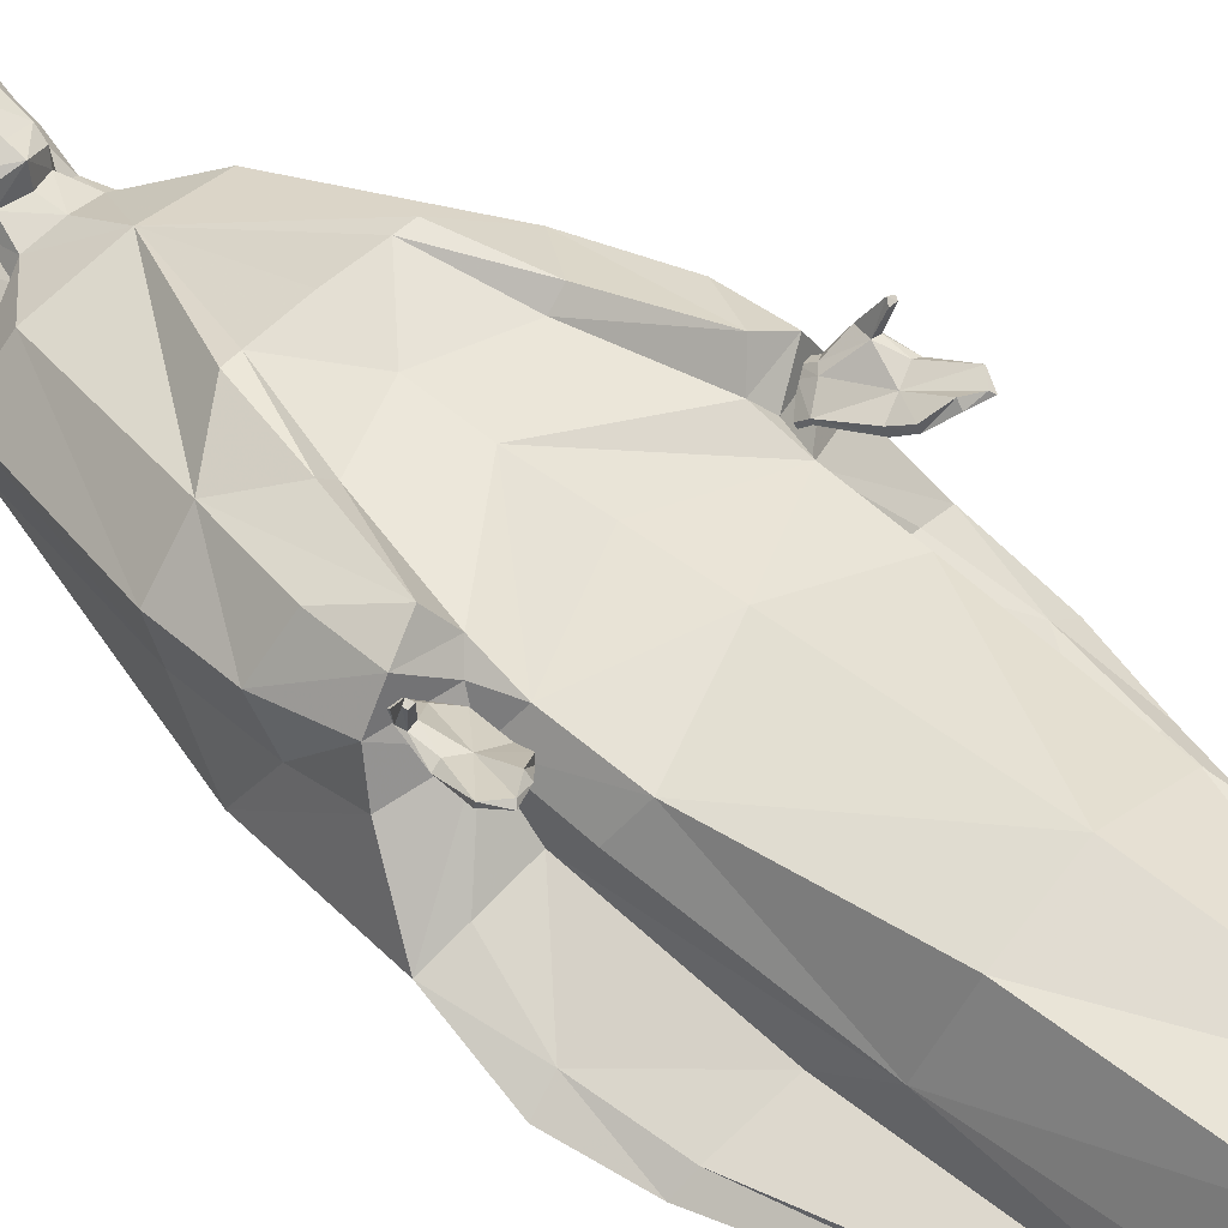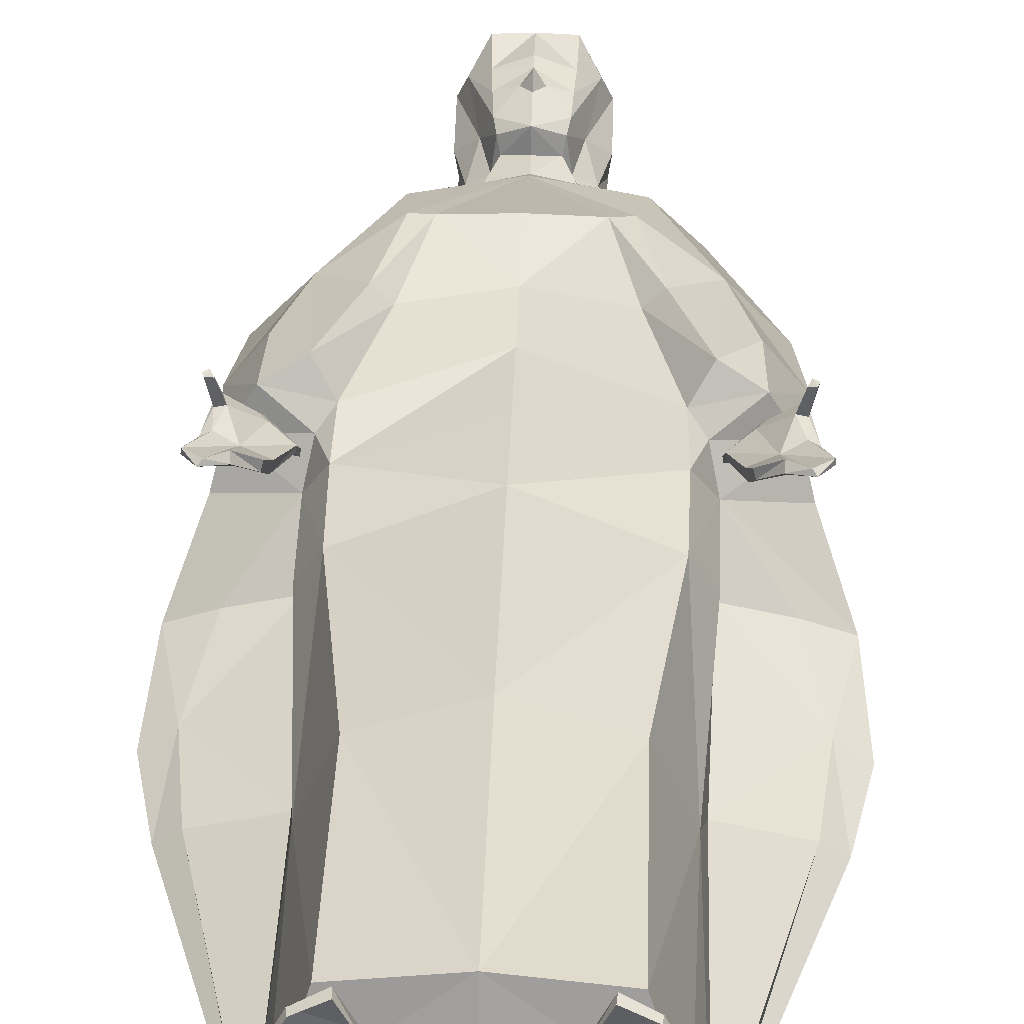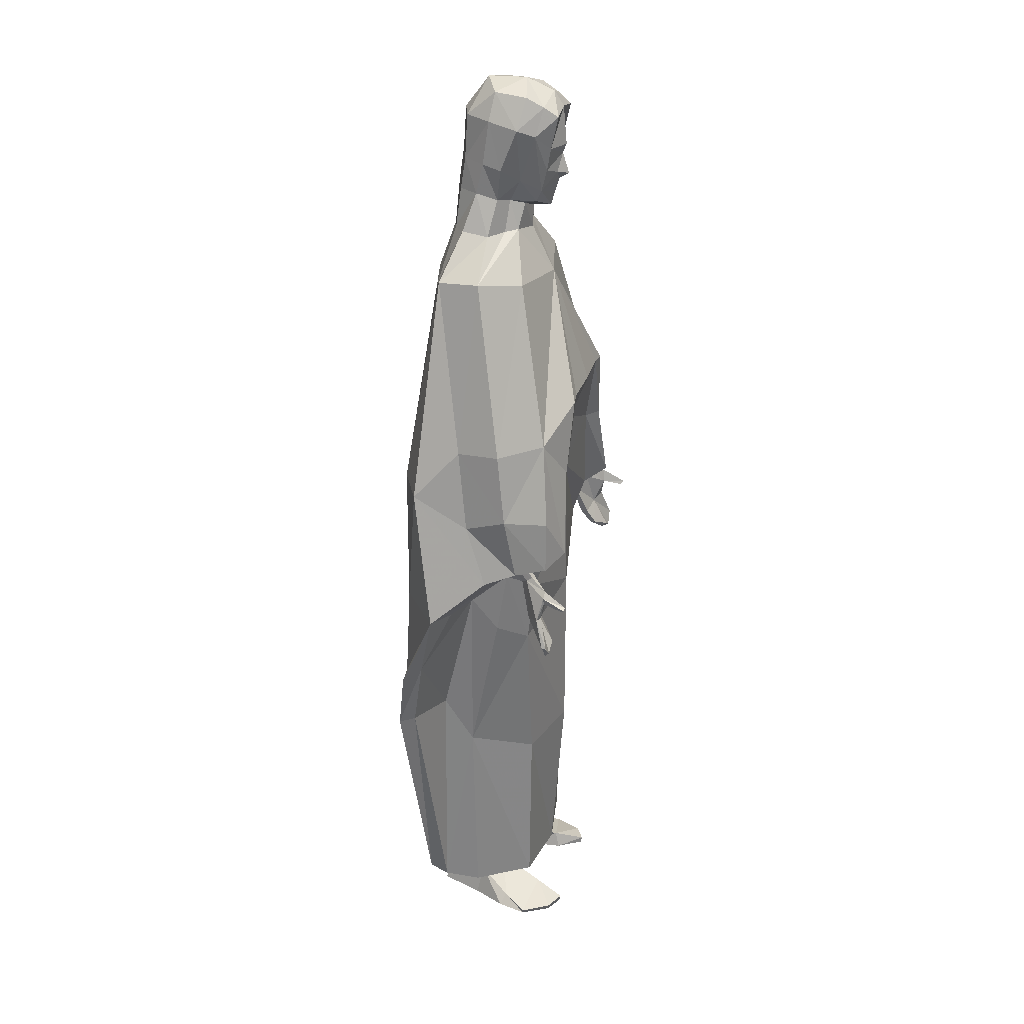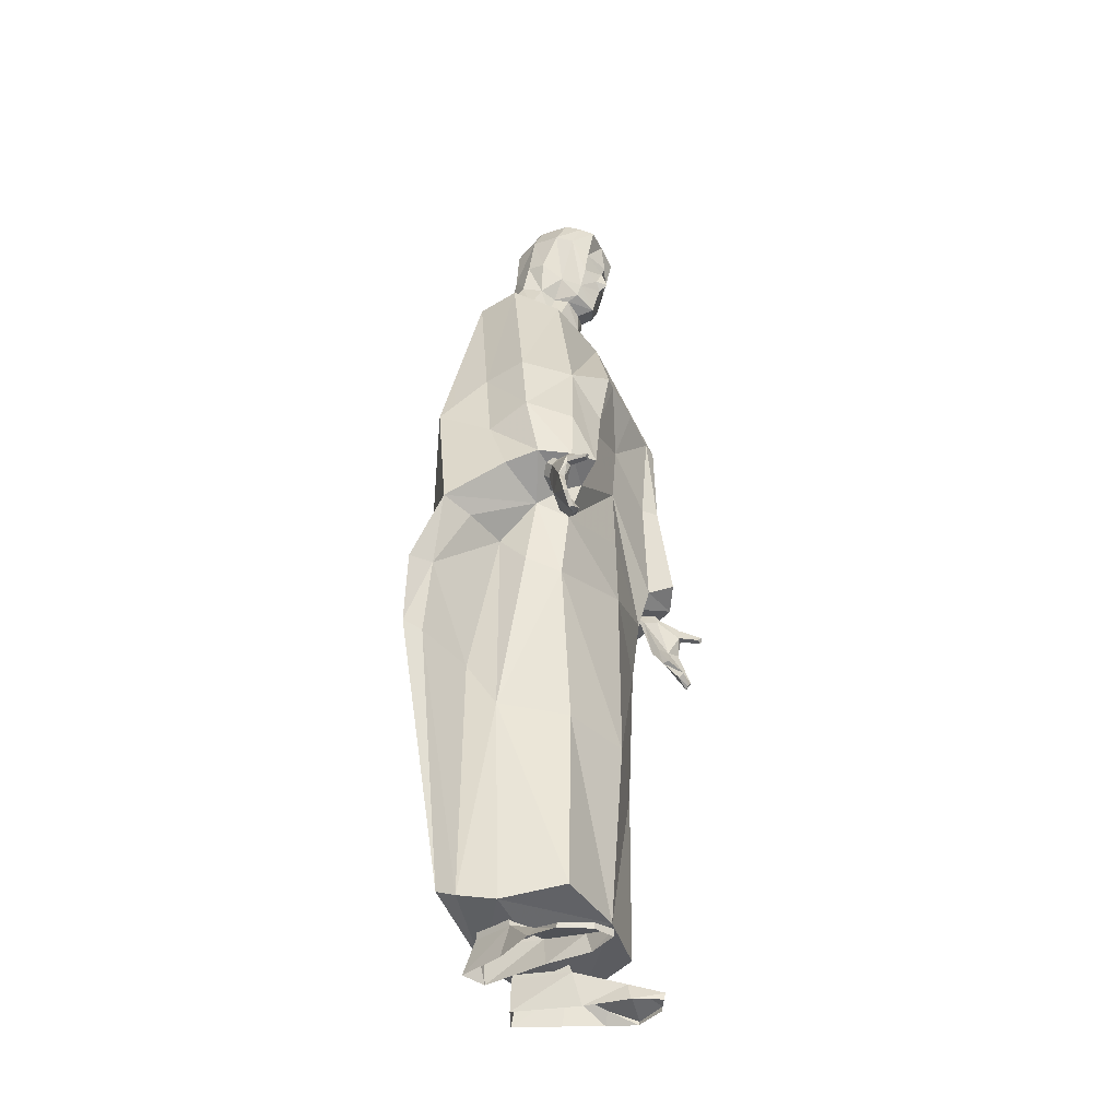
<metadata>
{"format":"obj","ext":"obj","renderer":"f3d","projection":"perspective","resolution":1024,"background":"white","views":[{"elev":49.0,"azim":-48.3,"up":"+Z"},{"elev":32.3,"azim":1.8,"up":"+Z"},{"elev":27.9,"azim":-75.3,"up":"+Y"},{"elev":-41.2,"azim":-66.4,"up":"+Y"}]}
</metadata>
<code>
v  15.33 9.03 -10.12
v  -0.1922 6.428 -10.51
v  -0.1922 54.82 -12.88
v  18.64 53.47 -12.62
v  18.92 69.12 -11.68
v  -0.1922 68.68 -12.75
v  -0.1922 90.71 -13.87
v  16.37 90.1 -12.38
v  -0.1922 120.7 -11.03
v  9.503 121.3 -8.621
v  10.85 36.13 7.702
v  -0.1922 36.5 11.04
v  -0.1922 8.065 8.952
v  10.84 8.489 7.381
v  13.8 60.57 7.618
v  -0.1922 64.72 11.02
v  9.999 91.66 11.71
v  -0.1922 95.96 11.16
v  -0.1922 86.94 10.5
v  13.72 76.96 10.92
v  7.136 103.4 13.89
v  -0.1922 121.7 8.182
v  -0.1922 103.5 14.07
v  10.7 122.7 5.679
v  4.076 129.6 3.315
v  -0.1922 128.9 4.655
v  13.95 6.609 -1.624
v  -0.1922 5.256 -1.582
v  -0.1922 6.428 -10.51
v  15.37 7.758 -7.132
v  15.37 7.758 -7.132
v  15.53 46.09 -6.723
v  14.76 38.53 -2.123
v  13.95 6.609 -1.624
v  16.2 67.85 -1.507
v  16.41 62.94 2.932
v  23.97 90.23 -8.784
v  23.03 85.04 -0.3937
v  24.2 75.76 2.892
v  27.71 69.11 -5.332
v  21.6 97.64 -1.946
v  14.72 123.5 -6.747
v  15.88 124.1 -0.1076
v  8.841 130.1 -4.499
v  8.234 129.3 -0.6077
v  24.03 87.39 6.177
v  22.94 77.54 7.731
v  22.83 98.18 4.795
v  5.156 129.3 1.428
v  -0.1922 152.7 3.526
v  5.149 151 4.829
v  4.866 151.5 -0.1834
v  -0.1922 152.6 -2.536
v  17.04 98.22 10.88
v  19.87 85.69 12.14
v  -0.1922 128.5 -8.219
v  5.538 129.8 -6.484
v  9.492 103.1 14.14
v  16.46 73.29 4.63
v  14 70.94 8.884
v  -0.1922 76.12 10.81
v  12.06 91.75 13.55
v  20.19 77.56 12.11
v  16.01 78.91 14.33
v  15.33 9.03 -10.12
v  15.48 75.41 8.9
v  22.84 68.37 -3.274
v  26.56 48.09 -11.56
v  28.73 58.06 -10.01
v  25.41 58.56 -7.826
v  24.07 47.5 -9.66
v  5.538 129.8 -6.484
v  4.663 135.8 -5.882
v  6.811 135.8 -2.789
v  8.841 130.1 -4.499
v  -0.1922 128.9 4.655
v  4.076 129.6 3.315
v  2.682 133.5 4.102
v  -0.1922 132.4 4.746
v  5.156 129.3 1.428
v  3.585 134.1 1.85
v  8.234 129.3 -0.6077
v  5.992 134.7 0.4071
v  4.609 140.8 -5.129
v  6.877 140.5 -1.674
v  3.405 135.9 6.879
v  3.043 134.1 5.992
v  4.739 137.7 3.773
v  7.269 139.8 1.235
v  6.124 145.2 6.464
v  4.618 149.5 7.477
v  3.975 148 9.614
v  3.819 142.8 8.434
v  7.255 146.3 3.819
v  6.576 147.3 -0.7854
v  4.344 147.6 -4.807
v  -0.1922 147.6 -6.274
v  3.611 139.4 7.775
v  -0.1922 135.7 -7.463
v  -0.1922 140.9 -6.689
v  -0.1922 151 7.92
v  -0.1922 148.7 9.463
v  -0.1922 132.7 7.611
v  -0.1922 142.7 9.977
v  -0.1922 141.3 9.404
v  1.048 138.4 8.856
v  -0.1922 128.5 -8.219
v  -0.1922 137.1 8.906
v  -0.1922 134.9 8.217
v  -0.1922 138 10.44
v  -15.72 9.03 -10.12
v  -19.03 53.47 -12.62
v  -0.1922 54.82 -12.88
v  -0.1922 6.428 -10.51
v  -0.1922 90.71 -13.87
v  -0.1922 68.68 -12.75
v  -19.31 69.12 -11.68
v  -16.75 90.1 -12.38
v  -9.887 121.3 -8.621
v  -0.1922 120.7 -11.03
v  -11.23 36.13 7.702
v  -11.23 8.489 7.381
v  -14.19 60.57 7.618
v  -10.38 91.66 11.71
v  -14.11 76.96 10.92
v  -7.52 103.4 13.89
v  -4.46 129.6 3.315
v  -11.09 122.7 5.679
v  -14.34 6.609 -1.624
v  -15.75 7.758 -7.132
v  -15.14 38.53 -2.123
v  -15.91 46.09 -6.723
v  -15.75 7.758 -7.132
v  -14.34 6.609 -1.624
v  -16.58 67.85 -1.507
v  -16.8 62.94 2.932
v  -24.36 90.23 -8.784
v  -28.1 69.11 -5.332
v  -24.58 75.76 2.892
v  -23.42 85.04 -0.3937
v  -21.99 97.64 -1.946
v  -16.26 124.1 -0.1076
v  -15.1 123.5 -6.747
v  -8.618 129.3 -0.6077
v  -9.225 130.1 -4.499
v  -23.33 77.54 7.731
v  -24.42 87.39 6.177
v  -23.21 98.18 4.795
v  -5.541 129.3 1.428
v  -0.1922 152.7 3.526
v  -0.1922 152.6 -2.536
v  -5.25 151.5 -0.1834
v  -5.534 151 4.829
v  -17.42 98.22 10.88
v  -20.26 85.69 12.14
v  -0.1922 128.5 -8.219
v  -5.922 129.8 -6.484
v  -9.877 103.1 14.14
v  -16.84 73.29 4.63
v  -14.38 70.94 8.884
v  -12.44 91.75 13.55
v  -20.57 77.56 12.11
v  -16.39 78.91 14.33
v  -15.72 9.03 -10.12
v  -15.87 75.41 8.9
v  -23.22 68.37 -3.274
v  -26.95 48.09 -11.56
v  -24.45 47.5 -9.66
v  -25.8 58.56 -7.826
v  -29.11 58.06 -10.01
v  -5.922 129.8 -6.484
v  -9.225 130.1 -4.499
v  -7.195 135.8 -2.789
v  -5.047 135.8 -5.882
v  -3.066 133.5 4.102
v  -4.46 129.6 3.315
v  -3.97 134.1 1.85
v  -5.541 129.3 1.428
v  -6.377 134.7 0.4071
v  -8.618 129.3 -0.6077
v  -7.261 140.5 -1.674
v  -4.994 140.8 -5.129
v  -3.789 135.9 6.879
v  -5.123 137.7 3.773
v  -3.427 134.1 5.992
v  -7.653 139.8 1.235
v  -6.509 145.2 6.464
v  -4.203 142.8 8.434
v  -4.36 148 9.614
v  -5.002 149.5 7.477
v  -7.64 146.3 3.819
v  -6.96 147.3 -0.7854
v  -0.1922 147.6 -6.274
v  -4.729 147.6 -4.807
v  -3.995 139.4 7.775
v  -0.1922 140.9 -6.689
v  -0.1922 135.7 -7.463
v  -1.432 138.4 8.856
v  -0.1922 128.5 -8.219
v  20.89 69.54 11.26
v  19.16 75.14 10.15
v  16.81 73.82 8.736
v  18.17 68.59 10.58
v  22.15 73.12 12.79
v  19.93 75.82 10.5
v  22.63 75.06 12.7
v  20.96 76.35 10.08
v  22.95 72.41 15.69
v  23.33 72.92 16.18
v  18.71 66.26 12
v  21.13 64.94 13.63
v  23.12 63.75 13.57
v  24.97 65.53 13.43
v  23.06 70.28 12.14
v  23.19 73.04 12.62
v  23.77 72.27 15.81
v  23.95 72.63 16.06
v  23.95 72.63 16.06
v  23.77 72.27 15.81
v  23.19 73.04 12.62
v  23.32 74.04 12.55
v  22.63 75.06 12.7
v  23.33 72.92 16.18
v  20.86 75.66 9.141
v  20.96 76.35 10.08
v  23.06 70.28 12.14
v  24.12 70.15 11.63
v  24.97 65.53 13.43
v  25.05 65.65 12.79
v  23.58 63.36 13.07
v  23.12 63.75 13.57
v  18.96 66.08 11.02
v  21.04 64.24 12.79
v  21.13 64.94 13.63
v  18.71 66.26 12
v  18.17 68.59 10.58
v  18.54 68.42 9.341
v  16.81 73.82 8.736
v  16.91 73.64 8.162
v  21.46 69.11 9.674
v  19.43 74.65 8.044
v  18.87 76.77 8.961
v  16.53 75.44 7.332
v  19.64 77.45 9.363
v  20.67 77.98 8.878
v  20.57 77.29 7.799
v  20.67 77.98 8.878
v  16.53 75.44 7.332
v  16.62 75.27 6.67
v  19.14 76.28 6.533
v  4.545 5.008 0.9397
v  4.517 5.84 -8.189
v  3.803 0.4718 -8.038
v  5.939 0.2964 1.834
v  6.57 0.1845 8.744
v  7.072 2.79 8.131
v  8.869 1.33 12.92
v  8.784 0.3339 12.73
v  14.12 0.8194 7.036
v  11.82 1.075 11.36
v  11.7 0.2944 11.22
v  13.97 0.2549 6.939
v  13.07 0.5675 2.401
v  11.91 2.255 3.154
v  9.266 5.255 -1.907
v  10.09 0.2382 -2.897
v  7.613 0.368 -9.603
v  6.764 5.792 -8.129
v  3.803 0.4718 -8.038
v  4.517 5.84 -8.189
v  4.662 10.05 -0.7094
v  4.509 10.47 -7.24
v  9.151 9.89 -2.705
v  7.336 10.43 -7.421
v  4.509 10.47 -7.24
v  -21.28 69.54 11.26
v  -18.56 68.59 10.58
v  -17.2 73.82 8.736
v  -19.54 75.14 10.15
v  -20.31 75.82 10.5
v  -22.54 73.12 12.79
v  -23.02 75.06 12.7
v  -21.34 76.35 10.08
v  -23.72 72.92 16.18
v  -23.34 72.41 15.69
v  -19.1 66.26 12
v  -21.52 64.94 13.63
v  -23.45 70.28 12.14
v  -25.36 65.53 13.43
v  -23.5 63.75 13.57
v  -23.58 73.04 12.62
v  -24.16 72.27 15.81
v  -24.34 72.63 16.06
v  -24.34 72.63 16.06
v  -23.71 74.04 12.55
v  -23.58 73.04 12.62
v  -24.16 72.27 15.81
v  -23.72 72.92 16.18
v  -23.02 75.06 12.7
v  -21.34 76.35 10.08
v  -21.25 75.66 9.141
v  -24.51 70.15 11.63
v  -23.45 70.28 12.14
v  -25.43 65.65 12.79
v  -25.36 65.53 13.43
v  -23.96 63.36 13.07
v  -23.5 63.75 13.57
v  -19.34 66.08 11.02
v  -19.1 66.26 12
v  -21.52 64.94 13.63
v  -21.42 64.24 12.79
v  -18.56 68.59 10.58
v  -18.93 68.42 9.341
v  -17.2 73.82 8.736
v  -17.3 73.64 8.162
v  -21.85 69.11 9.674
v  -19.81 74.65 8.044
v  -16.91 75.44 7.332
v  -19.26 76.77 8.961
v  -20.03 77.45 9.363
v  -21.06 77.98 8.878
v  -21.06 77.98 8.878
v  -20.96 77.29 7.799
v  -17.01 75.27 6.67
v  -16.91 75.44 7.332
v  -19.53 76.28 6.533
v  -4.932 5.008 0.9397
v  -6.327 0.2964 1.834
v  -4.19 0.4718 -8.038
v  -4.905 5.84 -8.189
v  -7.459 2.79 8.131
v  -6.957 0.1845 8.744
v  -9.257 1.33 12.92
v  -9.171 0.3339 12.73
v  -14.51 0.8194 7.036
v  -14.35 0.2549 6.939
v  -12.09 0.2944 11.22
v  -12.21 1.075 11.36
v  -12.29 2.255 3.154
v  -13.46 0.5675 2.401
v  -9.653 5.255 -1.907
v  -10.47 0.2382 -2.897
v  -8 0.368 -9.603
v  -7.152 5.792 -8.129
v  -4.905 5.84 -8.189
v  -4.19 0.4718 -8.038
v  -4.896 10.47 -7.24
v  -5.049 10.05 -0.7094
v  -9.538 9.89 -2.705
v  -7.724 10.43 -7.421
v  -4.896 10.47 -7.24
g maria
f 113 114 111
f 111 133 168
f 133 132 168
f 169 168 132
f 167 168 169
f 168 167 111
f 167 112 111
f 111 112 113
f 113 112 117
f 117 116 113
f 115 116 117
f 117 118 115
f 169 170 167
f 167 170 112
f 112 170 138
f 138 117 112
f 117 138 137
f 137 118 117
f 118 137 143
f 143 137 141
f 141 142 143
f 138 170 169
f 137 138 139
f 139 140 137
f 140 141 137
f 142 141 148
f 147 148 141
f 141 140 147
f 146 147 140
f 140 139 146
f 159 146 139
f 159 139 138
f 138 166 159
f 169 166 138
f 135 166 169
f 162 155 147
f 147 146 162
f 123 121 12
f 131 121 123
f 123 136 131
f 131 136 135
f 135 136 159
f 159 166 135
f 159 136 123
f 169 132 135
f 135 132 131
f 131 132 133
f 133 134 131
f 131 134 122
f 122 121 131
f 121 122 13
f 13 12 121
f 11 12 13
f 12 11 15
f 13 122 129
f 129 28 13
f 130 164 29
f 129 130 29
f 29 28 129
f 27 28 29
f 13 28 27
f 27 14 13
f 13 14 11
f 33 11 14
f 14 34 33
f 33 34 31
f 29 65 30
f 29 30 27
f 35 59 36
f 35 36 33
f 33 32 35
f 31 32 33
f 71 32 31
f 71 31 1
f 1 68 71
f 1 4 68
f 68 4 69
f 40 69 4
f 35 32 70
f 32 71 70
f 70 71 68
f 68 69 70
f 37 40 5
f 4 5 40
f 48 41 43
f 42 43 41
f 41 37 42
f 42 37 8
f 5 8 37
f 7 8 5
f 5 6 7
f 3 6 5
f 5 4 3
f 3 4 1
f 1 2 3
f 7 9 10
f 10 8 7
f 8 10 42
f 10 9 56
f 56 57 10
f 10 57 44
f 44 42 10
f 42 44 45
f 45 43 42
f 43 45 49
f 43 49 25
f 25 24 43
f 48 43 24
f 41 48 46
f 46 48 54
f 24 54 48
f 54 24 22
f 22 24 25
f 25 26 22
f 22 26 127
f 127 128 22
f 142 128 127
f 128 142 148
f 22 126 23
f 18 17 21
f 21 17 62
f 62 58 21
f 54 58 62
f 22 58 54
f 22 21 58
f 21 22 23
f 21 23 18
f 18 23 126
f 126 124 18
f 22 128 154
f 154 158 22
f 158 126 22
f 126 158 161
f 161 124 126
f 124 161 163
f 163 125 124
f 124 125 19
f 19 18 124
f 17 18 19
f 163 161 154
f 154 161 158
f 160 61 19
f 19 125 160
f 160 125 165
f 162 165 125
f 125 163 162
f 162 163 155
f 154 155 163
f 147 155 154
f 154 148 147
f 148 154 128
f 16 61 160
f 165 162 146
f 146 159 165
f 165 159 160
f 123 160 159
f 160 123 16
f 12 16 123
f 15 16 12
f 16 15 60
f 60 61 16
f 19 61 60
f 15 11 33
f 33 36 15
f 15 36 59
f 59 60 15
f 60 59 66
f 66 20 60
f 20 66 63
f 63 64 20
f 63 55 64
f 64 55 54
f 54 62 64
f 64 62 17
f 17 20 64
f 19 20 17
f 60 20 19
f 54 55 46
f 46 55 63
f 63 47 46
f 47 63 66
f 66 59 47
f 59 39 47
f 47 39 38
f 38 46 47
f 70 69 40
f 40 67 70
f 70 67 35
f 59 35 67
f 59 67 40
f 40 39 59
f 39 40 37
f 37 38 39
f 38 37 41
f 46 38 41
f 311 310 307
f 307 306 311
f 306 307 305
f 308 311 316
f 316 311 306
f 316 306 304
f 305 304 306
f 302 304 305
f 305 303 302
f 302 303 296
f 296 295 302
f 294 295 296
f 295 294 298
f 296 297 294
f 301 302 295
f 304 302 316
f 316 302 301
f 301 317 316
f 326 317 301
f 301 323 326
f 298 299 295
f 301 295 299
f 299 300 301
f 323 301 300
f 300 322 323
f 316 313 308
f 313 316 317
f 317 315 313
f 317 326 324
f 324 315 317
f 315 324 325
f 325 314 315
f 313 315 314
f 314 312 313
f 308 313 312
f 312 309 308
f 308 309 310
f 310 311 308
f 327 348 349
f 335 336 337
f 337 338 335
f 338 337 334
f 334 333 338
f 333 334 332
f 332 331 333
f 331 332 328
f 328 327 331
f 327 328 329
f 329 330 327
f 348 327 330
f 330 347 348
f 338 333 331
f 335 338 331
f 335 331 339
f 339 331 327
f 327 341 339
f 349 341 327
f 341 349 350
f 350 344 341
f 344 350 351
f 351 345 344
f 344 345 346
f 346 343 344
f 341 344 343
f 343 342 341
f 341 342 340
f 340 339 341
f 339 340 336
f 336 335 339
f 278 318 319
f 286 277 276
f 276 277 278
f 278 279 276
f 319 279 278
f 279 319 320
f 320 280 279
f 280 320 321
f 321 283 280
f 280 283 282
f 282 281 280
f 281 282 284
f 284 285 281
f 279 280 281
f 281 276 279
f 284 293 292
f 292 285 284
f 285 292 291
f 291 281 285
f 281 291 288
f 288 276 281
f 276 288 289
f 289 290 276
f 287 276 290
f 276 287 286
f 242 243 202
f 210 211 200
f 200 203 210
f 202 203 200
f 200 201 202
f 202 201 242
f 244 242 201
f 201 205 244
f 245 244 205
f 205 207 245
f 206 207 205
f 205 204 206
f 204 205 201
f 201 200 204
f 209 206 204
f 204 208 209
f 209 208 216
f 215 216 208
f 208 204 215
f 214 215 204
f 204 200 214
f 213 214 200
f 200 212 213
f 211 212 200
f 216 217 209
f 218 219 220
f 221 222 223
f 223 218 221
f 220 221 218
f 227 221 220
f 220 226 227
f 227 226 228
f 228 229 227
f 240 227 229
f 229 230 240
f 240 230 233
f 230 229 228
f 228 231 230
f 240 233 232
f 232 237 240
f 233 230 231
f 231 234 233
f 232 233 234
f 234 235 232
f 232 235 236
f 236 237 232
f 237 236 238
f 238 239 237
f 239 238 248
f 248 249 239
f 241 239 249
f 249 250 241
f 224 241 250
f 250 246 224
f 225 224 246
f 246 247 225
f 237 239 241
f 241 240 237
f 240 241 224
f 224 227 240
f 224 221 227
f 222 221 224
f 224 225 222
f 72 73 74
f 74 75 72
f 82 75 74
f 74 83 82
f 80 82 83
f 83 81 80
f 77 80 81
f 88 81 83
f 72 107 99
f 99 73 72
f 73 99 100
f 100 84 73
f 74 73 84
f 84 85 74
f 83 74 85
f 85 89 83
f 83 89 88
f 88 89 94
f 84 100 97
f 89 85 95
f 95 85 84
f 84 96 95
f 97 96 84
f 96 97 53
f 53 52 96
f 52 53 50
f 52 95 96
f 94 90 88
f 91 90 94
f 90 91 92
f 92 91 101
f 50 101 91
f 91 51 50
f 50 51 52
f 52 51 94
f 94 95 52
f 95 94 89
f 94 51 91
f 101 102 92
f 93 92 102
f 92 93 90
f 90 93 98
f 90 98 86
f 86 88 90
f 86 87 88
f 81 88 87
f 87 78 81
f 81 78 77
f 76 77 78
f 78 79 76
f 76 79 175
f 175 79 103
f 103 79 78
f 78 87 103
f 103 87 86
f 86 109 103
f 175 176 76
f 105 106 98
f 86 98 106
f 106 108 86
f 108 109 86
f 108 183 109
f 103 109 183
f 183 185 103
f 103 185 175
f 177 175 185
f 176 175 177
f 198 195 183
f 183 108 198
f 198 108 110
f 106 110 108
f 105 110 106
f 105 198 110
f 195 198 105
f 188 105 104
f 105 188 195
f 187 195 188
f 183 195 187
f 187 184 183
f 183 184 185
f 185 184 177
f 179 177 184
f 184 186 179
f 179 186 181
f 181 173 179
f 173 181 182
f 182 174 173
f 177 178 176
f 178 177 179
f 179 180 178
f 180 179 173
f 173 172 180
f 171 172 173
f 173 174 171
f 171 174 197
f 196 197 174
f 174 182 196
f 197 199 171
f 192 181 186
f 182 181 192
f 192 194 182
f 152 194 192
f 152 192 191
f 186 191 192
f 191 186 184
f 184 187 191
f 191 153 152
f 190 153 191
f 191 187 190
f 189 190 187
f 187 188 189
f 102 189 188
f 188 104 102
f 102 104 93
f 93 104 105
f 98 93 105
f 193 196 182
f 182 194 193
f 151 193 194
f 194 152 151
f 150 151 152
f 152 153 150
f 150 153 190
f 190 101 150
f 101 190 189
f 189 102 101
f 264 265 251
f 251 256 264
f 259 264 256
f 259 256 260
f 256 257 260
f 251 252 253
f 253 254 251
f 256 251 254
f 254 255 256
f 257 256 255
f 255 258 257
f 260 257 258
f 258 261 260
f 259 260 261
f 261 262 259
f 265 268 274
f 274 273 265
f 251 265 273
f 273 271 251
f 252 251 271
f 271 272 252
f 264 259 262
f 262 263 264
f 265 264 263
f 263 266 265
f 265 266 267
f 267 268 265
f 268 267 269
f 269 270 268
f 268 270 275
f 275 274 268
f 145 157 119
f 119 157 156
f 156 120 119
f 119 120 115
f 115 118 119
f 143 119 118
f 119 143 145
f 144 145 143
f 143 142 144
f 149 144 142
f 127 149 142

</code>
